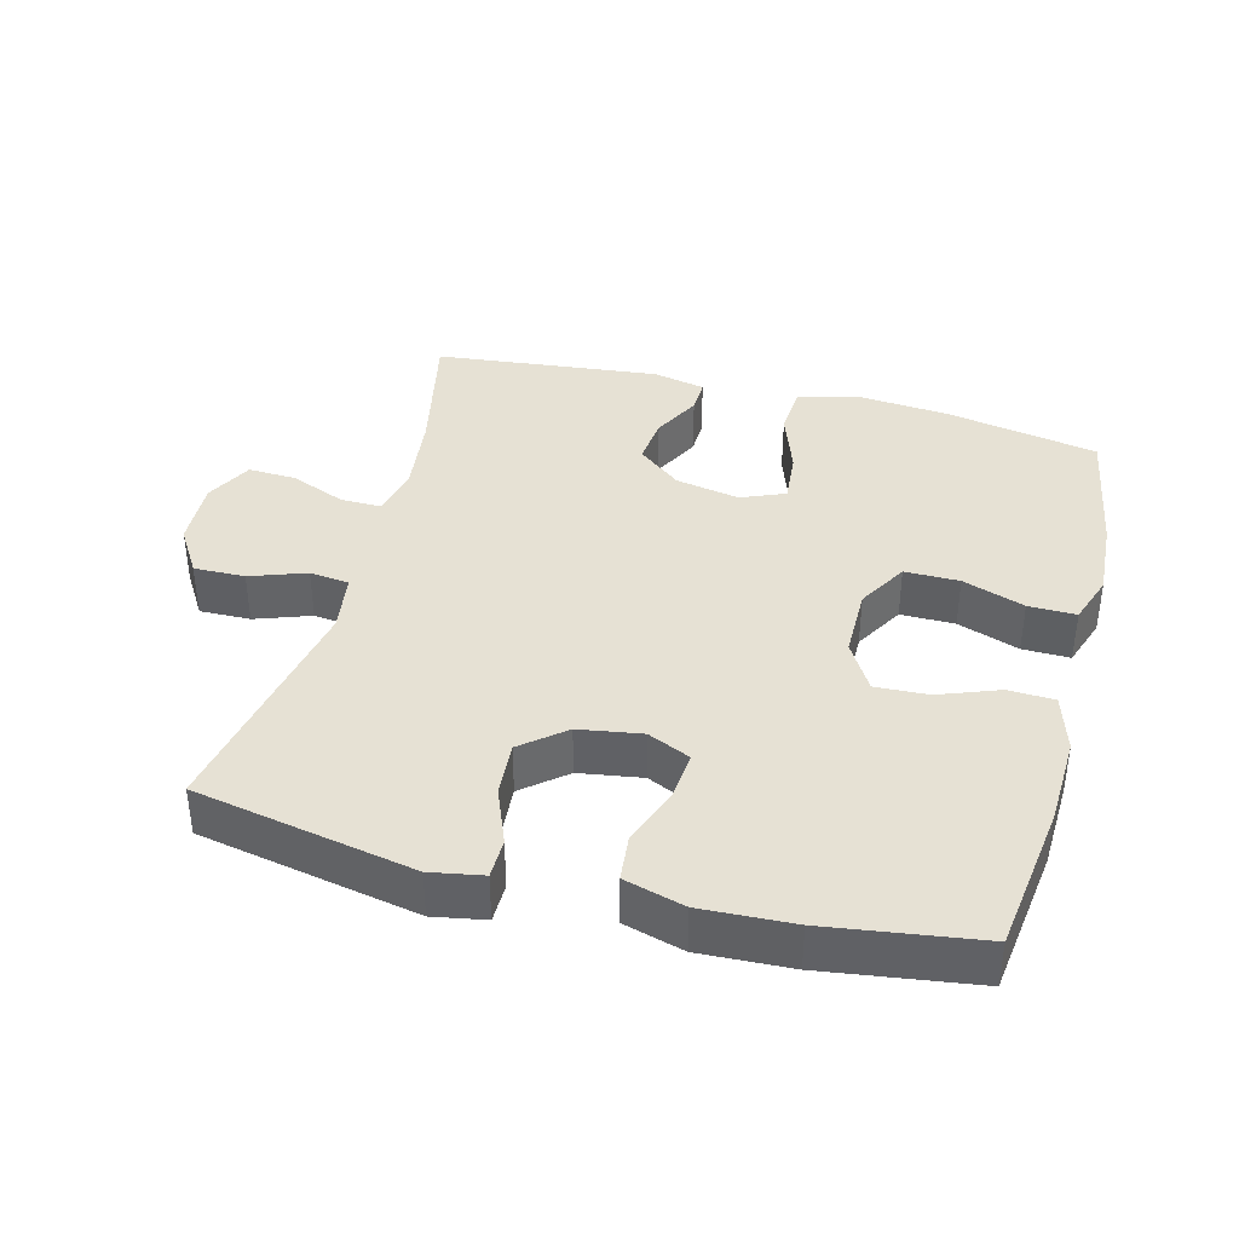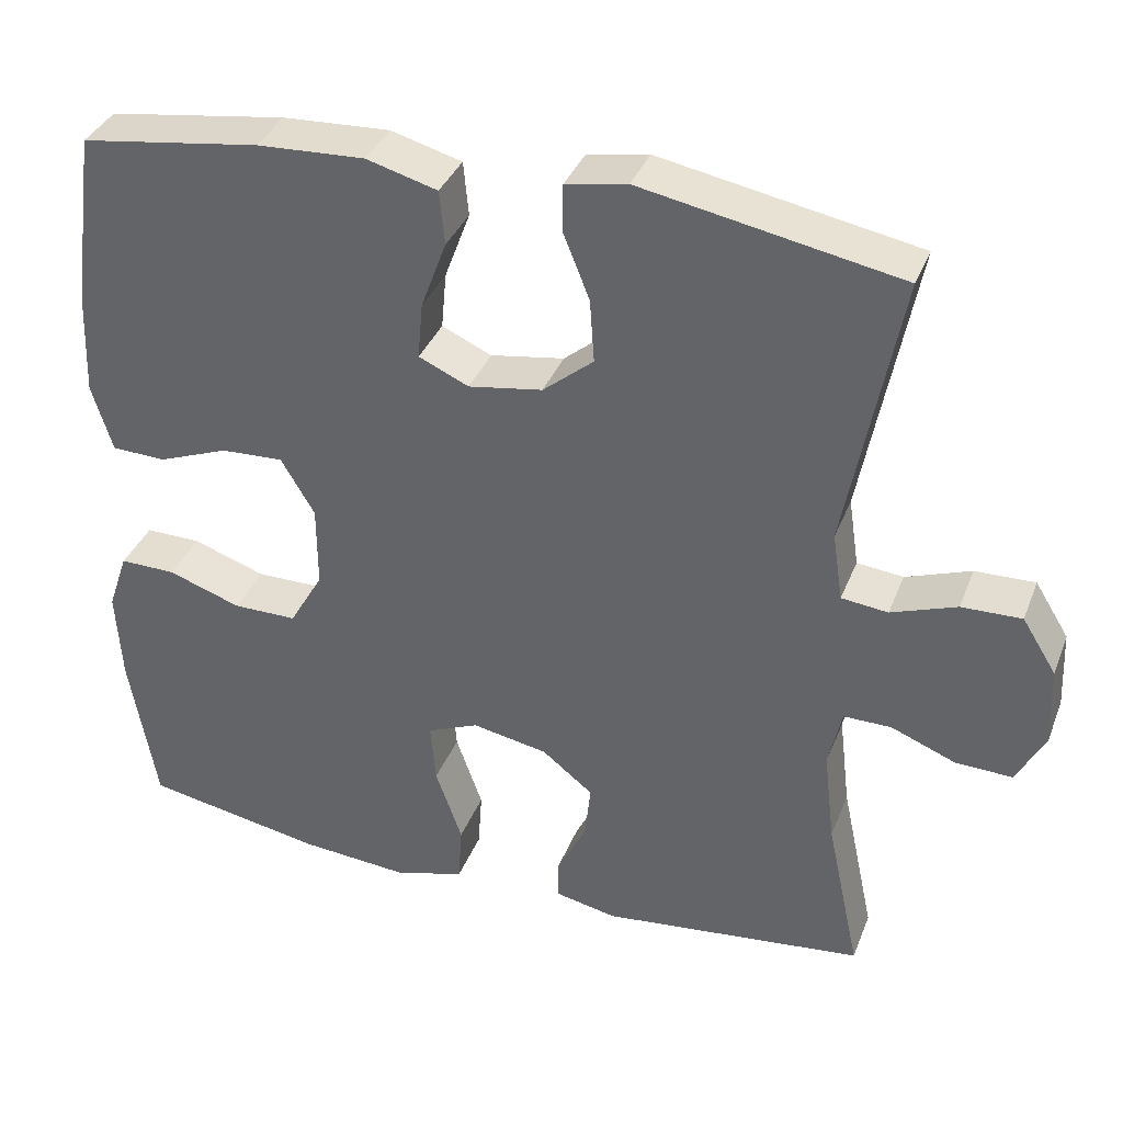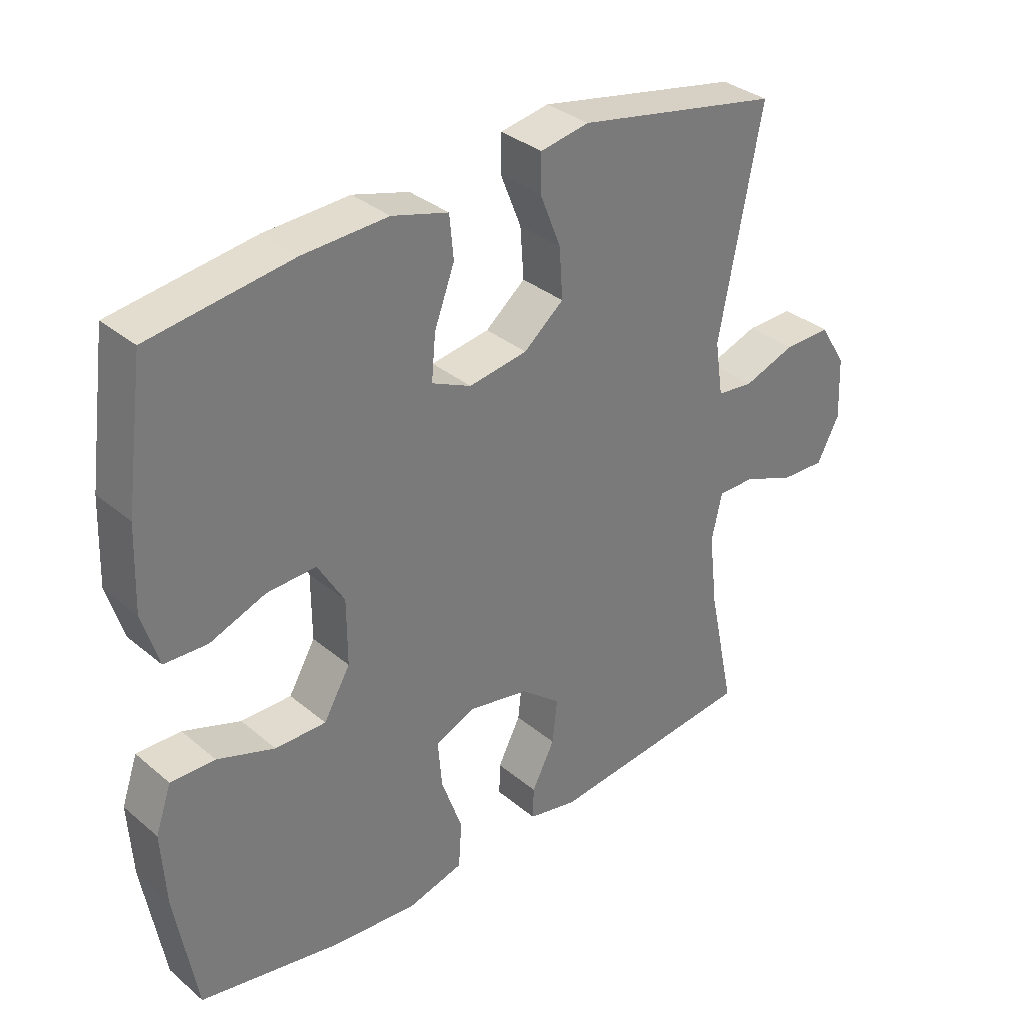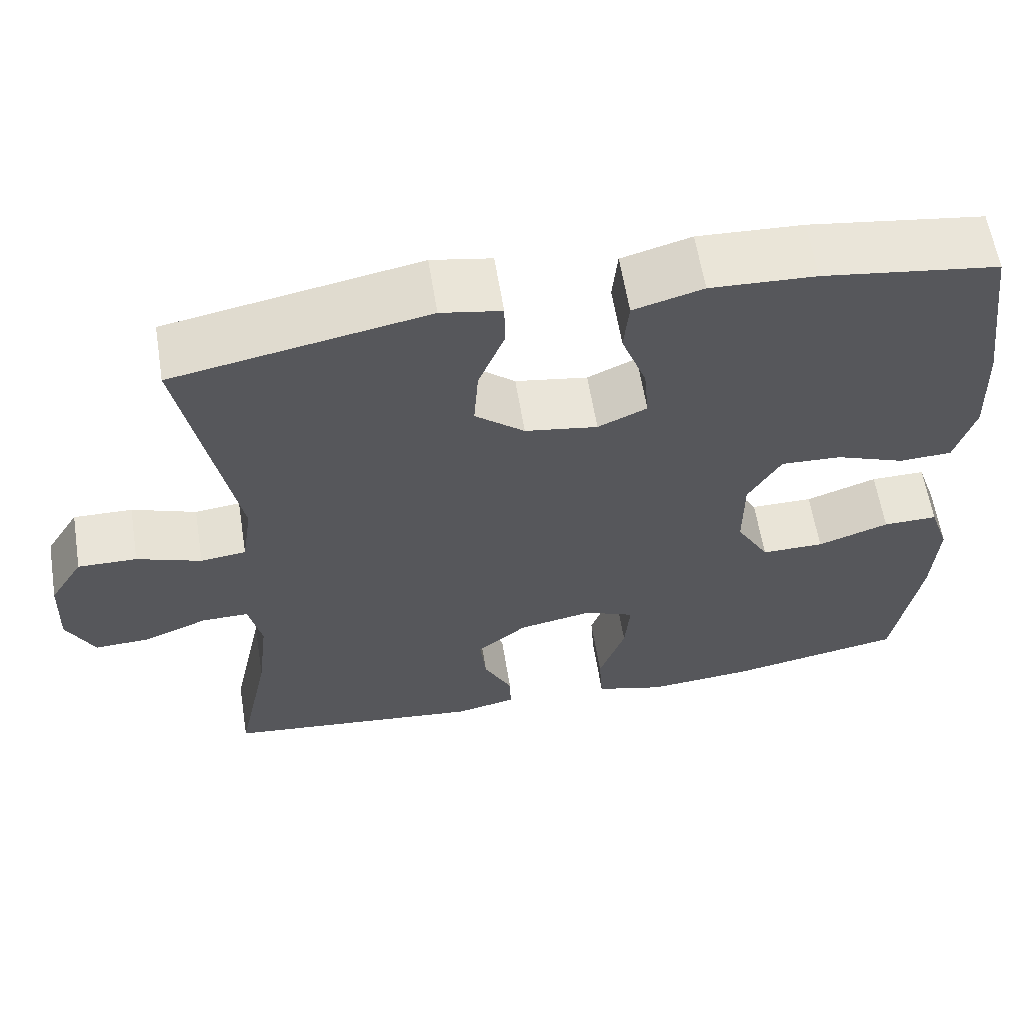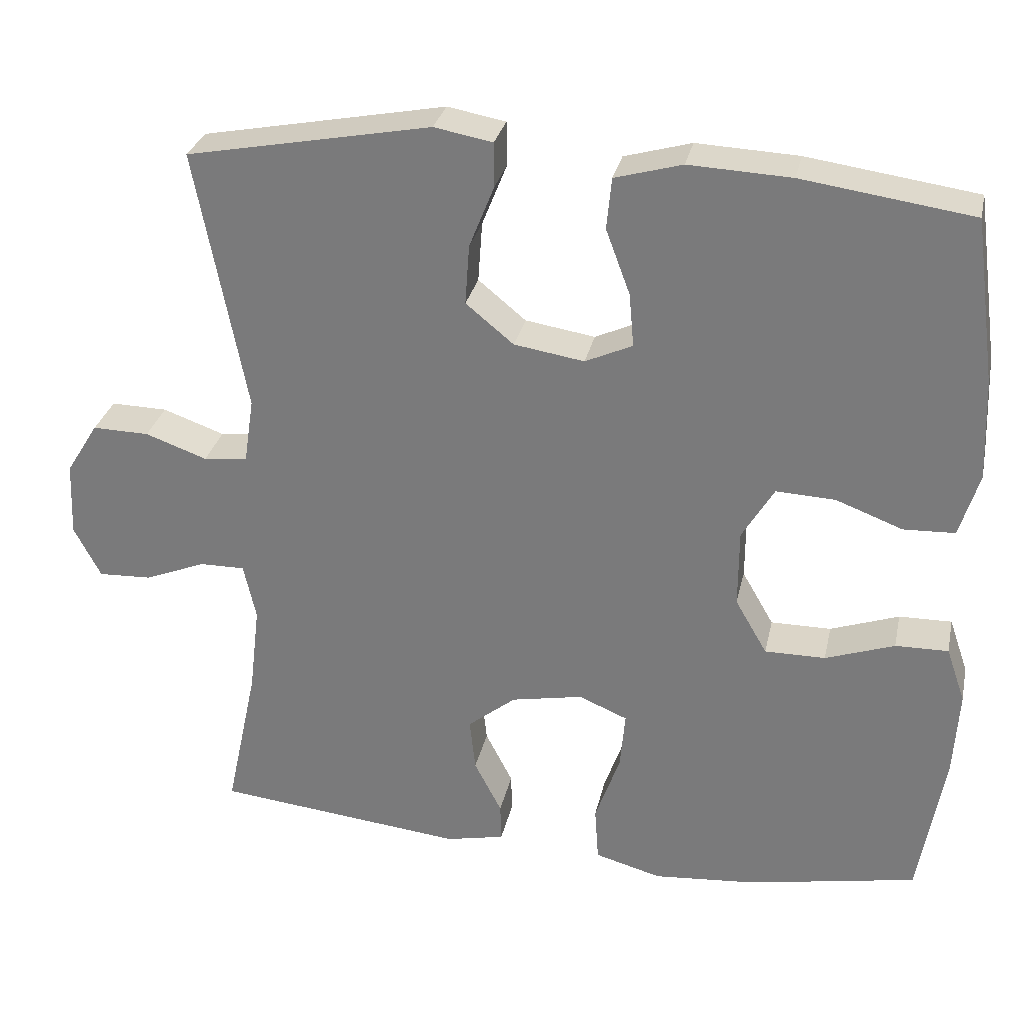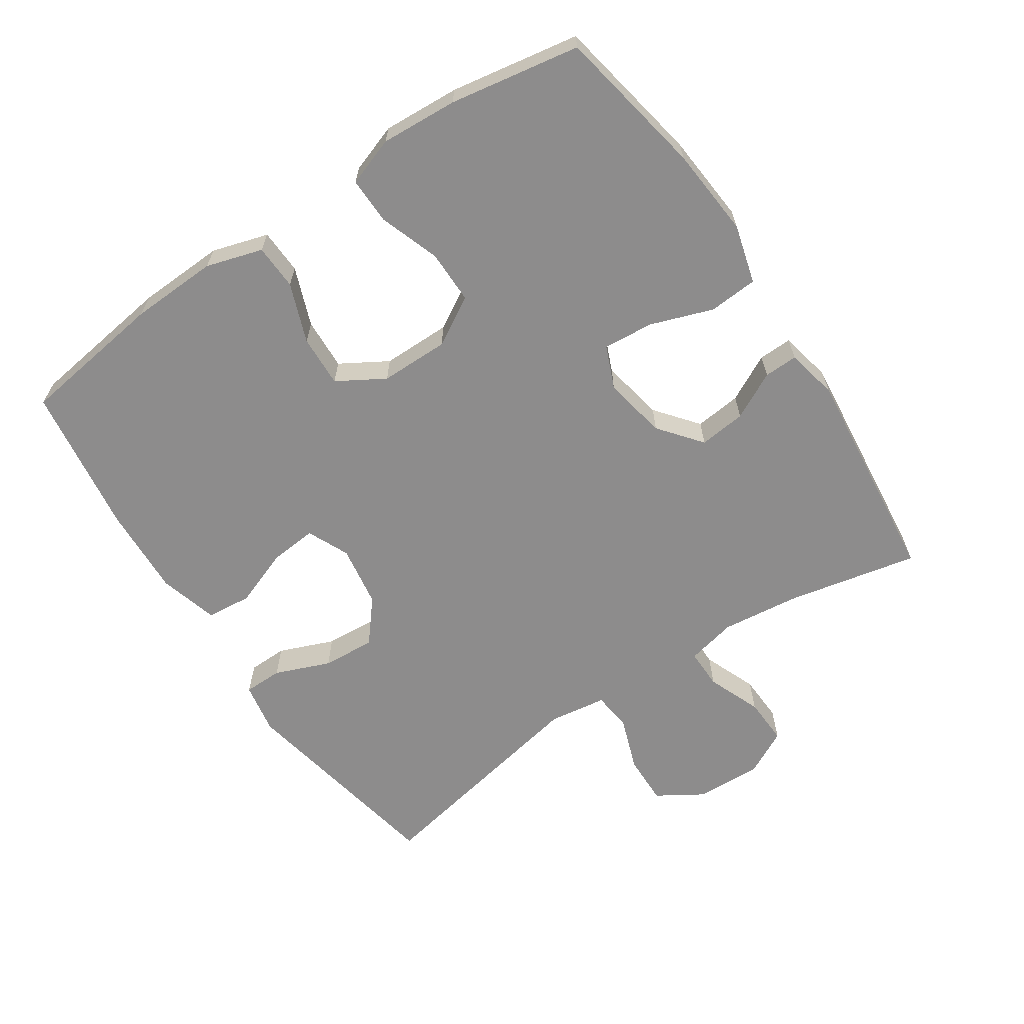
<metadata>
{"format":"obj","ext":"obj","renderer":"f3d","projection":"perspective","resolution":1024,"background":"white","views":[{"elev":39.1,"azim":14.7,"up":"+Y"},{"elev":35.9,"azim":-160.3,"up":"+Z"},{"elev":33.6,"azim":138.5,"up":"+Z"},{"elev":60.7,"azim":-9.2,"up":"+Z"},{"elev":29.6,"azim":12.1,"up":"+Z"},{"elev":-64.3,"azim":123.8,"up":"+Y"}]}
</metadata>
<code>
o path3308
v -0.1491 0.0375 -0.5365
v -0.07105 0.0375 -0.5199
v -0.07241 0.0375 -0.4691
v -0.1089 0.0375 -0.3982
v -0.1166 0.0375 -0.3277
v -0.05258 0.0375 -0.2766
v 0.04244 0.0375 -0.2585
v 0.1069 0.0375 -0.2856
v 0.1004 0.0375 -0.3616
v 0.06699 0.0375 -0.456
v 0.07208 0.0375 -0.5296
v 0.1605 0.0375 -0.554
v 0.2958 0.0375 -0.5428
v 0.5216 0.0375 -0.5007
v 0.5556 0.0375 -0.3049
v 0.5627 0.0375 -0.1888
v 0.5374 0.0375 -0.1155
v 0.4672 0.0375 -0.1166
v 0.3756 0.0375 -0.1485
v 0.2952 0.0375 -0.1487
v 0.2528 0.0375 -0.07564
v 0.2532 0.0375 0.02814
v 0.2955 0.0375 0.09917
v 0.3738 0.0375 0.09558
v 0.4624 0.0375 0.06202
v 0.5307 0.0375 0.06472
v 0.5565 0.0375 0.1495
v 0.5515 0.0375 0.2809
v 0.5216 0.0375 0.501
v 0.2959 0.0375 0.5332
v 0.1604 0.0375 0.5396
v 0.07116 0.0375 0.5146
v 0.06464 0.0375 0.4465
v 0.09672 0.0375 0.3601
v 0.1031 0.0375 0.2891
v 0.04023 0.0375 0.2607
v -0.05286 0.0375 0.2755
v -0.1164 0.0375 0.3276
v -0.1107 0.0375 0.4074
v -0.07746 0.0375 0.4906
v -0.0782 0.0375 0.549
v -0.1557 0.0375 0.5631
v -0.4803 0.0375 0.501
v -0.4131 0.0375 0.1519
v -0.4261 0.0375 0.06558
v -0.4845 0.0375 0.05892
v -0.5666 0.0375 0.08812
v -0.6419 0.0375 0.0897
v -0.6847 0.0375 0.0209
v -0.6889 0.0375 -0.0781
v -0.6533 0.0375 -0.1464
v -0.5821 0.0375 -0.1435
v -0.5009 0.0375 -0.1109
v -0.4409 0.0375 -0.1104
v -0.4243 0.0375 -0.185
v -0.4381 0.0375 -0.3026
v -0.4803 0.0375 -0.5007
v -0.1491 -0.0375 -0.5365
v -0.07105 -0.0375 -0.5199
v -0.07241 -0.0375 -0.4691
v -0.1089 -0.0375 -0.3982
v -0.1166 -0.0375 -0.3277
v -0.05258 -0.0375 -0.2766
v 0.04244 -0.0375 -0.2585
v 0.1069 -0.0375 -0.2856
v 0.1004 -0.0375 -0.3616
v 0.06699 -0.0375 -0.456
v 0.07208 -0.0375 -0.5296
v 0.1605 -0.0375 -0.554
v 0.2958 -0.0375 -0.5428
v 0.5216 -0.0375 -0.5007
v 0.5556 -0.0375 -0.3049
v 0.5627 -0.0375 -0.1888
v 0.5374 -0.0375 -0.1155
v 0.4672 -0.0375 -0.1166
v 0.3756 -0.0375 -0.1485
v 0.2952 -0.0375 -0.1487
v 0.2528 -0.0375 -0.07564
v 0.2532 -0.0375 0.02814
v 0.2955 -0.0375 0.09917
v 0.3738 -0.0375 0.09558
v 0.4624 -0.0375 0.06202
v 0.5307 -0.0375 0.06472
v 0.5565 -0.0375 0.1495
v 0.5515 -0.0375 0.2809
v 0.5216 -0.0375 0.501
v 0.2959 -0.0375 0.5332
v 0.1604 -0.0375 0.5396
v 0.07116 -0.0375 0.5146
v 0.06464 -0.0375 0.4465
v 0.09672 -0.0375 0.3601
v 0.1031 -0.0375 0.2891
v 0.04023 -0.0375 0.2607
v -0.05286 -0.0375 0.2755
v -0.1164 -0.0375 0.3276
v -0.1107 -0.0375 0.4074
v -0.07746 -0.0375 0.4906
v -0.0782 -0.0375 0.549
v -0.1557 -0.0375 0.5631
v -0.4803 -0.0375 0.501
v -0.4131 -0.0375 0.1519
v -0.4261 -0.0375 0.06558
v -0.4845 -0.0375 0.05892
v -0.5666 -0.0375 0.08812
v -0.6419 -0.0375 0.0897
v -0.6847 -0.0375 0.0209
v -0.6889 -0.0375 -0.0781
v -0.6533 -0.0375 -0.1464
v -0.5821 -0.0375 -0.1435
v -0.5009 -0.0375 -0.1109
v -0.4409 -0.0375 -0.1104
v -0.4243 -0.0375 -0.185
v -0.4381 -0.0375 -0.3026
v -0.4803 -0.0375 -0.5007
v 0.07208 0.0375 -0.5296
v 0.07208 0.0375 -0.5296
v 0.1605 0.0375 -0.554
v 0.2958 0.0375 -0.5428
v -0.1491 0.0375 -0.5365
v -0.07105 0.0375 -0.5199
v -0.07105 0.0375 -0.5199
v 0.06699 0.0375 -0.456
v -0.07241 0.0375 -0.4691
v 0.5216 0.0375 -0.5007
v 0.5216 0.0375 -0.5007
v -0.4803 0.0375 -0.5007
v -0.4803 0.0375 -0.5007
v -0.1089 0.0375 -0.3982
v 0.1004 0.0375 -0.3616
v 0.5556 0.0375 -0.3049
v -0.4381 0.0375 -0.3026
v -0.1166 0.0375 -0.3277
v 0.1069 0.0375 -0.2856
v 0.1069 0.0375 -0.2856
v -0.05258 0.0375 -0.2766
v 0.5627 0.0375 -0.1888
v -0.4243 0.0375 -0.185
v 0.04244 0.0375 -0.2585
v 0.5374 0.0375 -0.1155
v 0.5374 0.0375 -0.1155
v -0.4409 0.0375 -0.1104
v -0.4409 0.0375 -0.1104
v 0.3756 0.0375 -0.1485
v 0.2952 0.0375 -0.1487
v 0.2528 0.0375 -0.07564
v 0.4672 0.0375 -0.1166
v -0.6889 0.0375 -0.0781
v -0.6533 0.0375 -0.1464
v -0.6533 0.0375 -0.1464
v -0.5821 0.0375 -0.1435
v -0.5009 0.0375 -0.1109
v -0.6847 0.0375 0.0209
v 0.2532 0.0375 0.02814
v -0.6419 0.0375 0.0897
v 0.2955 0.0375 0.09917
v 0.2955 0.0375 0.09917
v -0.5666 0.0375 0.08812
v -0.4845 0.0375 0.05892
v -0.4261 0.0375 0.06558
v -0.4261 0.0375 0.06558
v 0.3738 0.0375 0.09558
v 0.4624 0.0375 0.06202
v 0.5307 0.0375 0.06472
v 0.5307 0.0375 0.06472
v 0.5565 0.0375 0.1495
v -0.4131 0.0375 0.1519
v 0.5515 0.0375 0.2809
v 0.04023 0.0375 0.2607
v -0.05286 0.0375 0.2755
v 0.1031 0.0375 0.2891
v 0.1031 0.0375 0.2891
v -0.1164 0.0375 0.3276
v 0.09672 0.0375 0.3601
v -0.1107 0.0375 0.4074
v 0.06464 0.0375 0.4465
v -0.4803 0.0375 0.501
v -0.4803 0.0375 0.501
v -0.07746 0.0375 0.4906
v 0.07116 0.0375 0.5146
v 0.07116 0.0375 0.5146
v 0.5216 0.0375 0.501
v 0.5216 0.0375 0.501
v -0.0782 0.0375 0.549
v -0.0782 0.0375 0.549
v 0.1604 0.0375 0.5396
v 0.2959 0.0375 0.5332
v -0.1557 0.0375 0.5631
v 0.07208 -0.0375 -0.5296
v 0.07208 -0.0375 -0.5296
v 0.1605 -0.0375 -0.554
v 0.2958 -0.0375 -0.5428
v -0.1491 -0.0375 -0.5365
v -0.07105 -0.0375 -0.5199
v -0.07105 -0.0375 -0.5199
v 0.06699 -0.0375 -0.456
v -0.07241 -0.0375 -0.4691
v 0.5216 -0.0375 -0.5007
v 0.5216 -0.0375 -0.5007
v -0.4803 -0.0375 -0.5007
v -0.4803 -0.0375 -0.5007
v -0.1089 -0.0375 -0.3982
v 0.1004 -0.0375 -0.3616
v 0.5556 -0.0375 -0.3049
v -0.4381 -0.0375 -0.3026
v -0.1166 -0.0375 -0.3277
v 0.1069 -0.0375 -0.2856
v 0.1069 -0.0375 -0.2856
v -0.05258 -0.0375 -0.2766
v 0.5627 -0.0375 -0.1888
v -0.4243 -0.0375 -0.185
v 0.04244 -0.0375 -0.2585
v 0.5374 -0.0375 -0.1155
v 0.5374 -0.0375 -0.1155
v -0.4409 -0.0375 -0.1104
v -0.4409 -0.0375 -0.1104
v 0.3756 -0.0375 -0.1485
v 0.2952 -0.0375 -0.1487
v 0.2528 -0.0375 -0.07564
v 0.4672 -0.0375 -0.1166
v -0.6889 -0.0375 -0.0781
v -0.6533 -0.0375 -0.1464
v -0.6533 -0.0375 -0.1464
v -0.5821 -0.0375 -0.1435
v -0.5009 -0.0375 -0.1109
v -0.6847 -0.0375 0.0209
v 0.2532 -0.0375 0.02814
v -0.6419 -0.0375 0.0897
v 0.2955 -0.0375 0.09917
v 0.2955 -0.0375 0.09917
v -0.5666 -0.0375 0.08812
v -0.4845 -0.0375 0.05892
v -0.4261 -0.0375 0.06558
v -0.4261 -0.0375 0.06558
v 0.3738 -0.0375 0.09558
v 0.4624 -0.0375 0.06202
v 0.5307 -0.0375 0.06472
v 0.5307 -0.0375 0.06472
v 0.5565 -0.0375 0.1495
v -0.4131 -0.0375 0.1519
v 0.5515 -0.0375 0.2809
v 0.04023 -0.0375 0.2607
v -0.05286 -0.0375 0.2755
v 0.1031 -0.0375 0.2891
v 0.1031 -0.0375 0.2891
v -0.1164 -0.0375 0.3276
v 0.09672 -0.0375 0.3601
v -0.1107 -0.0375 0.4074
v 0.06464 -0.0375 0.4465
v -0.4803 -0.0375 0.501
v -0.4803 -0.0375 0.501
v -0.07746 -0.0375 0.4906
v 0.07116 -0.0375 0.5146
v 0.07116 -0.0375 0.5146
v 0.5216 -0.0375 0.501
v 0.5216 -0.0375 0.501
v -0.0782 -0.0375 0.549
v -0.0782 -0.0375 0.549
v 0.1604 -0.0375 0.5396
v 0.2959 -0.0375 0.5332
v -0.1557 -0.0375 0.5631
f 224 225 223
f 216 217 191
f 208 242 232
f 214 231 224
f 211 218 226
f 211 241 242
f 247 251 260
f 225 224 230
f 241 226 243
f 225 230 227
f 204 205 210
f 240 228 234
f 210 208 214
f 246 258 248
f 234 238 240
f 238 235 236
f 226 228 243
f 211 242 208
f 196 192 193
f 223 220 221
f 231 230 224
f 191 217 202
f 259 228 240
f 218 206 217
f 192 201 204
f 259 243 228
f 259 240 254
f 243 259 246
f 238 234 235
f 216 209 219
f 208 232 214
f 192 204 199
f 260 251 256
f 209 216 203
f 197 203 191
f 202 217 206
f 205 208 210
f 248 258 252
f 239 242 245
f 214 232 231
f 211 226 241
f 188 190 195
f 195 190 202
f 201 192 196
f 216 191 203
f 190 191 202
f 201 205 204
f 258 246 259
f 249 247 260
f 206 218 211
f 219 209 212
f 223 225 220
f 232 242 239
f 239 245 249
f 249 245 247
f 116 12 69 189
f 12 13 70 69
f 1 121 194 58
f 10 11 68 67
f 2 3 60 59
f 13 125 198 70
f 127 1 58 200
f 3 4 61 60
f 9 10 67 66
f 14 15 72 71
f 56 57 114 113
f 4 5 62 61
f 134 9 66 207
f 5 6 63 62
f 15 16 73 72
f 55 56 113 112
f 7 8 65 64
f 6 7 64 63
f 16 140 213 73
f 142 55 112 215
f 19 20 77 76
f 20 21 78 77
f 18 19 76 75
f 17 18 75 74
f 50 149 222 107
f 51 52 109 108
f 52 53 110 109
f 53 54 111 110
f 49 50 107 106
f 21 22 79 78
f 48 49 106 105
f 22 156 229 79
f 47 48 105 104
f 46 47 104 103
f 160 46 103 233
f 24 25 82 81
f 25 164 237 82
f 26 27 84 83
f 44 45 102 101
f 23 24 81 80
f 27 28 85 84
f 36 37 94 93
f 171 36 93 244
f 37 38 95 94
f 34 35 92 91
f 38 39 96 95
f 33 34 91 90
f 177 44 101 250
f 39 40 97 96
f 180 33 90 253
f 28 182 255 85
f 40 184 257 97
f 31 32 89 88
f 30 31 88 87
f 29 30 87 86
f 42 43 100 99
f 41 42 99 98
f 151 150 152
f 143 118 144
f 135 159 169
f 141 151 158
f 138 153 145
f 138 169 168
f 174 187 178
f 152 157 151
f 168 170 153
f 152 154 157
f 131 137 132
f 167 161 155
f 137 141 135
f 173 175 185
f 161 167 165
f 165 163 162
f 153 170 155
f 138 135 169
f 123 120 119
f 150 148 147
f 158 151 157
f 118 129 144
f 186 167 155
f 145 144 133
f 119 131 128
f 186 155 170
f 186 181 167
f 170 173 186
f 165 162 161
f 143 146 136
f 135 141 159
f 119 126 131
f 187 183 178
f 136 130 143
f 124 118 130
f 129 133 144
f 132 137 135
f 175 179 185
f 166 172 169
f 141 158 159
f 138 168 153
f 115 122 117
f 122 129 117
f 128 123 119
f 143 130 118
f 117 129 118
f 128 131 132
f 185 186 173
f 176 187 174
f 133 138 145
f 146 139 136
f 150 147 152
f 159 166 169
f 166 176 172
f 176 174 172

</code>
